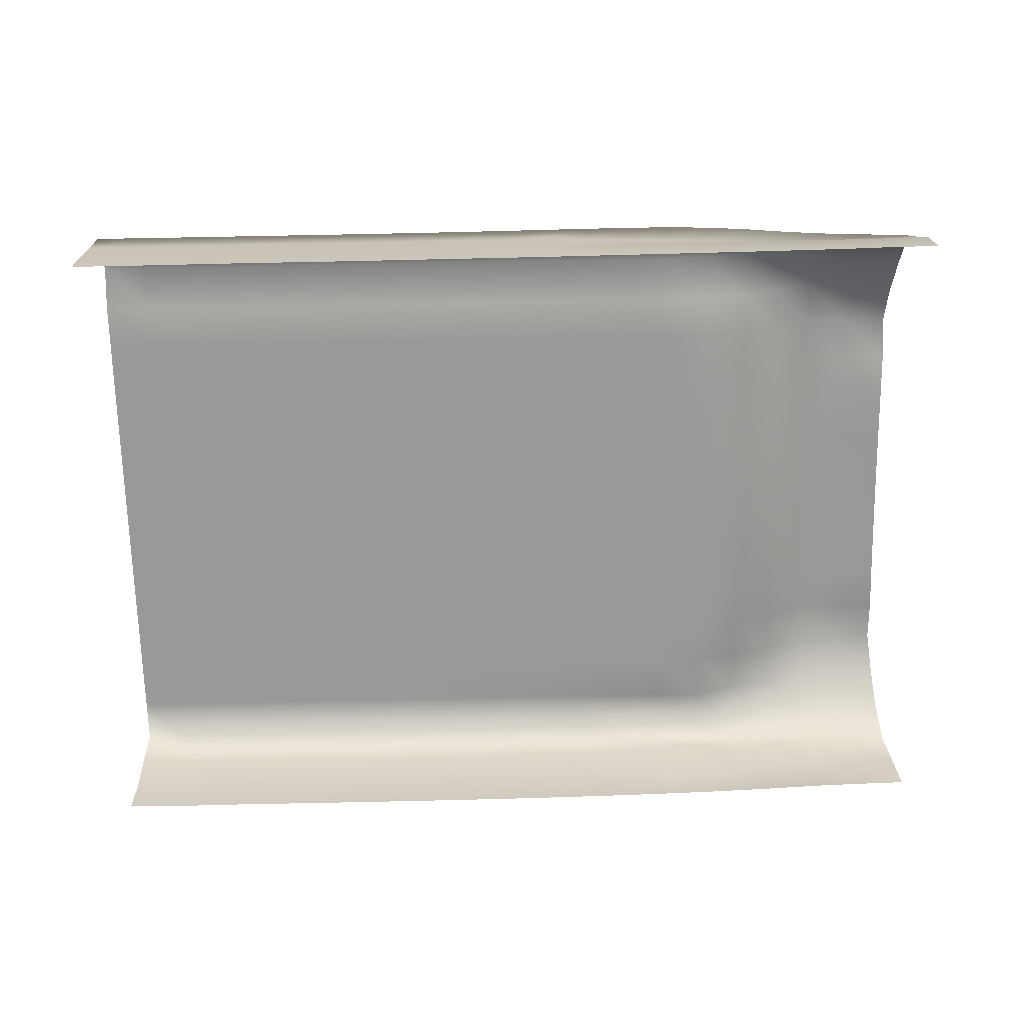
<metadata>
{"format":"obj","ext":"obj","renderer":"f3d","projection":"perspective","resolution":1024,"background":"white","views":[{"elev":-68.9,"azim":1.2,"up":"+Y"}]}
</metadata>
<code>
v 12.89 7.489 -63.02
v 12.89 9.839 -62.94
v 12.89 12.12 -62.38
v 12.88 14.44 -61.96
v 12.88 14.46 -59.61
v 12.88 14.44 -57.26
v 12.88 14.44 -54.91
v 12.88 14.44 -52.55
v 12.88 14.44 -50.2
v 12.88 14.44 -47.84
v 12.88 14.44 -45.49
v 12.88 14.44 -43.14
v 12.88 14.44 -40.78
v 12.89 14.44 -38.43
v 12.89 14.44 -36.08
v 12.89 14.44 -33.72
v 12.89 14.97 -31.43
v 12.9 13.86 -29.36
v 12.9 11.5 -29.34
v 12.9 9.151 -29.28
v 12.9 6.801 -29.28
v 15.24 7.494 -63.1
v 15.24 9.839 -62.94
v 15.23 12.15 -62.52
v 15.23 14.44 -61.96
v 15.23 14.44 -59.61
v 15.23 14.44 -57.26
v 15.23 14.44 -54.91
v 15.23 14.44 -52.55
v 15.23 14.44 -50.2
v 15.23 14.44 -47.84
v 15.23 14.44 -45.49
v 15.23 14.44 -43.14
v 15.23 14.44 -40.78
v 15.23 14.44 -38.43
v 15.24 14.44 -36.08
v 15.24 14.45 -33.73
v 15.24 14.98 -31.43
v 15.25 13.85 -29.37
v 15.25 11.5 -29.34
v 15.25 9.151 -29.28
v 15.25 6.801 -29.29
v 17.59 7.492 -63.06
v 17.58 9.84 -62.94
v 17.58 12.15 -62.52
v 17.58 14.44 -61.97
v 17.58 14.44 -59.61
v 17.58 14.44 -57.26
v 17.58 14.44 -54.91
v 17.57 14.44 -52.55
v 17.57 14.44 -50.2
v 17.57 14.44 -47.85
v 17.58 14.44 -45.49
v 17.58 14.44 -43.14
v 17.58 14.44 -40.79
v 17.58 14.44 -38.43
v 17.59 14.44 -36.08
v 17.59 14.44 -33.73
v 17.59 14.99 -31.44
v 17.6 13.86 -29.38
v 17.6 11.5 -29.34
v 17.6 9.152 -29.28
v 17.6 6.802 -29.29
v 19.93 7.493 -63.05
v 19.93 9.839 -62.94
v 19.93 12.15 -62.51
v 19.93 14.44 -61.97
v 19.93 14.44 -59.61
v 19.92 14.44 -57.26
v 19.92 14.44 -54.91
v 19.92 14.44 -52.55
v 19.92 14.44 -50.2
v 19.92 14.44 -47.85
v 19.92 14.44 -45.49
v 19.92 14.44 -43.14
v 19.93 14.44 -40.79
v 19.93 14.44 -38.44
v 19.93 14.44 -36.08
v 19.94 14.44 -33.73
v 19.94 14.99 -31.44
v 19.95 13.86 -29.38
v 19.95 11.5 -29.35
v 19.95 9.154 -29.28
v 19.95 6.804 -29.28
v 22.29 7.493 -63.05
v 22.28 9.839 -62.94
v 22.28 12.15 -62.5
v 22.28 14.44 -61.97
v 22.27 14.44 -59.61
v 22.27 14.44 -57.26
v 22.27 14.44 -54.91
v 22.27 14.44 -52.55
v 22.27 14.44 -50.2
v 22.27 14.44 -47.85
v 22.27 14.44 -45.49
v 22.27 14.44 -43.14
v 22.28 14.44 -40.79
v 22.28 14.44 -38.44
v 22.28 14.44 -36.09
v 22.29 14.44 -33.73
v 22.29 14.99 -31.45
v 22.3 13.86 -29.39
v 22.3 11.51 -29.34
v 22.3 9.155 -29.28
v 22.3 6.806 -29.28
v 24.64 7.494 -63.05
v 24.64 9.838 -62.94
v 24.63 12.15 -62.5
v 24.62 14.44 -61.97
v 24.62 14.44 -59.61
v 24.62 14.44 -57.26
v 24.61 14.44 -54.91
v 24.61 14.44 -52.55
v 24.61 14.44 -50.2
v 24.61 14.44 -47.85
v 24.62 14.44 -45.5
v 24.62 14.44 -43.14
v 24.62 14.44 -40.79
v 24.63 14.44 -38.44
v 24.63 14.44 -36.09
v 24.63 14.44 -33.74
v 24.64 15 -31.45
v 24.65 13.86 -29.39
v 24.65 11.51 -29.34
v 24.65 9.157 -29.28
v 24.65 6.808 -29.28
v 26.99 7.497 -63.05
v 26.99 9.84 -62.94
v 26.98 12.15 -62.51
v 26.97 14.44 -61.97
v 26.96 14.44 -59.61
v 26.96 14.44 -57.26
v 26.96 14.44 -54.9
v 26.96 14.44 -52.55
v 26.96 14.44 -50.2
v 26.96 14.44 -47.85
v 26.96 14.44 -45.5
v 26.97 14.44 -43.15
v 26.97 14.44 -40.8
v 26.97 14.44 -38.44
v 26.98 14.44 -36.09
v 26.98 14.44 -33.74
v 26.99 15 -31.45
v 26.99 13.86 -29.4
v 27 11.51 -29.35
v 27 9.16 -29.28
v 27.01 6.811 -29.29
v 29.35 7.504 -63.05
v 29.34 9.844 -62.94
v 29.33 12.15 -62.52
v 29.31 14.44 -61.96
v 29.31 14.44 -59.61
v 29.3 14.44 -57.26
v 29.3 14.44 -54.9
v 29.3 14.44 -52.55
v 29.31 14.44 -50.2
v 29.31 14.44 -47.85
v 29.31 14.44 -45.5
v 29.32 14.44 -43.15
v 29.32 14.44 -40.8
v 29.32 14.44 -38.45
v 29.33 14.44 -36.1
v 29.33 14.44 -33.74
v 29.34 15 -31.46
v 29.34 13.87 -29.4
v 29.35 11.51 -29.35
v 29.35 9.163 -29.28
v 29.36 6.815 -29.29
v 31.71 7.516 -63.04
v 31.69 9.855 -62.94
v 31.67 12.16 -62.52
v 31.65 14.45 -61.96
v 31.65 14.44 -59.61
v 31.65 14.44 -57.25
v 31.65 14.44 -54.9
v 31.65 14.44 -52.55
v 31.65 14.44 -50.2
v 31.66 14.44 -47.85
v 31.66 14.44 -45.5
v 31.66 14.44 -43.15
v 31.67 14.44 -40.8
v 31.67 14.44 -38.45
v 31.67 14.44 -36.1
v 31.68 14.44 -33.75
v 31.68 15 -31.46
v 31.69 13.87 -29.4
v 31.7 11.52 -29.35
v 31.71 9.168 -29.28
v 31.71 6.821 -29.28
v 34.07 7.535 -63.04
v 34.05 9.873 -62.94
v 34.02 12.18 -62.51
v 33.99 14.47 -61.96
v 33.99 14.44 -59.61
v 33.99 14.44 -57.25
v 33.99 14.44 -54.9
v 34 14.44 -52.55
v 34 14.44 -50.2
v 34.01 14.44 -47.85
v 34.01 14.44 -45.51
v 34.01 14.44 -43.16
v 34.02 14.44 -40.81
v 34.02 14.44 -38.46
v 34.02 14.44 -36.11
v 34.03 14.44 -33.75
v 34.03 15 -31.47
v 34.03 13.88 -29.4
v 34.04 11.52 -29.35
v 34.06 9.175 -29.28
v 34.07 6.828 -29.28
v 36.44 7.565 -63.03
v 36.41 9.902 -62.94
v 36.36 12.21 -62.48
v 36.33 14.5 -61.96
v 36.33 14.44 -59.6
v 36.33 14.44 -57.25
v 36.34 14.44 -54.9
v 36.34 14.44 -52.55
v 36.35 14.44 -50.2
v 36.36 14.44 -47.86
v 36.36 14.44 -45.51
v 36.36 14.44 -43.16
v 36.37 14.44 -40.81
v 36.37 14.44 -38.47
v 36.37 14.44 -36.11
v 36.37 14.44 -33.76
v 36.38 14.99 -31.47
v 36.38 13.89 -29.39
v 36.39 11.53 -29.35
v 36.41 9.185 -29.28
v 36.42 6.839 -29.28
v 38.81 7.608 -63.03
v 38.76 9.944 -62.94
v 38.71 12.24 -62.43
v 38.66 14.54 -61.96
v 38.67 14.44 -59.61
v 38.67 14.44 -57.25
v 38.68 14.44 -54.9
v 38.69 14.44 -52.55
v 38.7 14.44 -50.21
v 38.71 14.44 -47.86
v 38.71 14.44 -45.51
v 38.71 14.44 -43.17
v 38.72 14.44 -40.82
v 38.72 14.44 -38.47
v 38.72 14.44 -36.12
v 38.72 14.44 -33.77
v 38.72 14.98 -31.47
v 38.72 13.9 -29.38
v 38.74 11.55 -29.27
v 38.76 9.199 -29.24
v 38.78 6.856 -29.28
v 41.18 7.666 -63.03
v 41.11 10 -62.94
v 41.05 12.32 -62.55
v 40.99 14.6 -61.96
v 41 14.44 -59.61
v 41.01 14.44 -57.26
v 41.03 14.44 -54.91
v 41.04 14.44 -52.56
v 41.05 14.44 -50.21
v 41.06 14.44 -47.86
v 41.06 14.44 -45.52
v 41.07 14.44 -43.17
v 41.07 14.44 -40.82
v 41.06 14.44 -38.48
v 41.06 14.44 -36.13
v 41.06 14.44 -33.78
v 41.06 14.96 -31.48
v 41.06 13.91 -29.37
v 41.08 11.56 -29.45
v 41.11 9.222 -29.24
v 41.14 6.879 -29.27
v 43.55 7.742 -63.03
v 43.47 10.08 -62.94
v 43.38 12.34 -62.31
v 43.32 14.67 -61.96
v 43.33 14.44 -59.62
v 43.36 14.44 -57.26
v 43.37 14.44 -54.92
v 43.39 14.44 -52.57
v 43.4 14.44 -50.22
v 43.41 14.44 -47.87
v 43.42 14.44 -45.52
v 43.42 14.44 -43.17
v 43.42 14.44 -40.83
v 43.42 14.44 -38.48
v 43.41 14.44 -36.13
v 43.4 14.44 -33.79
v 43.39 14.95 -31.49
v 43.4 13.93 -29.37
v 43.43 11.58 -29.55
v 43.46 9.253 -29.25
v 43.5 6.91 -29.27
v 45.92 7.836 -63.03
v 45.82 10.17 -62.93
v 45.72 12.42 -62.25
v 45.64 14.75 -61.97
v 45.67 14.44 -59.63
v 45.7 14.44 -57.28
v 45.72 14.44 -54.93
v 45.74 14.44 -52.58
v 45.75 14.44 -50.23
v 45.76 14.44 -47.88
v 45.77 14.44 -45.53
v 45.77 14.44 -43.18
v 45.77 14.44 -40.83
v 45.77 14.44 -38.48
v 45.76 14.44 -36.13
v 45.74 14.44 -33.78
v 45.7 15 -31.49
v 45.75 13.95 -29.39
v 45.77 11.61 -29.63
v 45.82 9.294 -29.24
v 45.86 6.95 -29.27
v 48.29 7.95 -63.02
v 48.17 10.29 -62.97
v 48.07 12.53 -62.25
v 47.94 14.86 -62
v 48 14.48 -59.64
v 48.04 14.44 -57.3
v 48.07 14.44 -54.95
v 48.09 14.44 -52.59
v 48.1 14.45 -50.24
v 48.11 14.46 -47.89
v 48.12 14.46 -45.53
v 48.12 14.46 -43.18
v 48.12 14.45 -40.83
v 48.12 14.44 -38.47
v 48.11 14.47 -36.12
v 48.09 14.59 -33.77
v 47.99 15.19 -31.49
v 48.1 13.98 -29.46
v 48.12 11.64 -29.72
v 48.17 9.342 -29.24
v 48.22 6.998 -29.27
v 50.65 8.083 -63.01
v 50.51 10.42 -63.03
v 50.39 12.72 -62.54
v 50.27 15 -61.96
v 50.14 15.46 -59.63
v 50.29 15.13 -57.31
v 50.34 15.04 -54.97
v 50.37 15 -52.61
v 50.4 14.95 -50.26
v 50.41 14.92 -47.9
v 50.42 14.92 -45.54
v 50.42 14.94 -43.18
v 50.41 14.97 -40.82
v 50.4 15.01 -38.47
v 50.4 15.03 -36.12
v 50.38 15.08 -33.78
v 50.27 15.49 -31.45
v 50.45 14.02 -29.62
v 50.46 11.67 -29.84
v 50.52 9.4 -29.25
v 50.58 7.054 -29.27
v 53.01 8.23 -62.99
v 52.86 10.57 -63.04
v 52.72 12.82 -62.38
v 52.6 15.1 -61.79
v 52.39 16.11 -59.66
v 52.37 16.22 -57.31
v 52.5 15.98 -54.99
v 52.54 15.9 -52.63
v 52.57 15.83 -50.27
v 52.59 15.8 -47.91
v 52.6 15.8 -45.54
v 52.59 15.82 -43.18
v 52.58 15.87 -40.82
v 52.57 15.93 -38.47
v 52.53 16.03 -36.12
v 52.46 16.17 -33.8
v 52.61 15.76 -31.45
v 52.77 14.06 -29.84
v 52.81 11.71 -29.94
v 52.87 9.463 -29.27
v 52.94 7.115 -29.26
v 55.36 8.385 -62.98
v 55.21 10.73 -63.01
v 55.04 13.03 -62.57
v 54.91 15.17 -61.58
v 54.71 16.46 -59.63
v 54.56 17.15 -57.36
v 54.51 17.2 -54.98
v 54.49 17.2 -52.62
v 54.47 17.2 -50.26
v 54.47 17.2 -47.91
v 54.47 17.21 -45.55
v 54.48 17.21 -43.2
v 54.5 17.22 -40.84
v 54.52 17.23 -38.48
v 54.59 17.15 -36.12
v 54.72 16.89 -33.76
v 54.95 15.78 -31.67
v 55.08 14.13 -30
v 55.16 11.78 -29.96
v 55.22 9.53 -29.29
v 55.29 7.183 -29.25
v 57.71 8.547 -63
v 57.55 10.89 -62.89
v 57.38 13.22 -62.63
v 57.23 15.25 -61.41
v 57.04 16.72 -59.56
v 56.89 17.33 -57.3
v 56.85 17.27 -54.95
v 56.83 17.26 -52.6
v 56.82 17.26 -50.25
v 56.82 17.25 -47.91
v 56.82 17.25 -45.56
v 56.83 17.24 -43.21
v 56.84 17.23 -40.86
v 56.86 17.34 -38.52
v 56.9 17.58 -36.18
v 57.07 16.99 -33.9
v 57.25 15.6 -32.01
v 57.41 14.21 -30.11
v 57.5 11.87 -29.89
v 57.57 9.605 -29.29
v 57.64 7.257 -29.23
v 60.05 8.714 -63.05
v 59.89 11.05 -62.79
v 59.72 13.39 -62.58
v 59.54 15.36 -61.28
v 59.39 16.74 -59.4
v 59.22 17.65 -57.24
v 59.21 17.22 -54.93
v 59.18 17.22 -52.59
v 59.17 17.22 -50.25
v 59.17 17.22 -47.91
v 59.17 17.22 -45.56
v 59.18 17.22 -43.22
v 59.2 17.22 -40.88
v 59.21 17.22 -38.53
v 59.24 17.85 -36.26
v 59.41 17.02 -34.08
v 59.58 15.69 -32.14
v 59.75 14.3 -30.23
v 59.85 11.98 -29.79
v 59.92 9.678 -29.29
v 59.99 7.332 -29.23
f 1 2 22
f 22 2 23
f 2 3 23
f 23 3 24
f 3 4 24
f 24 4 25
f 4 5 25
f 25 5 26
f 5 6 26
f 26 6 27
f 6 7 27
f 27 7 28
f 7 8 28
f 28 8 29
f 8 9 29
f 29 9 30
f 9 10 30
f 30 10 31
f 10 11 31
f 31 11 32
f 11 12 32
f 32 12 33
f 12 13 33
f 33 13 34
f 13 14 34
f 34 14 35
f 14 15 35
f 35 15 36
f 15 16 36
f 36 16 37
f 16 17 37
f 37 17 38
f 17 18 38
f 38 18 39
f 18 19 39
f 39 19 40
f 19 20 40
f 40 20 41
f 20 21 41
f 41 21 42
f 22 23 43
f 43 23 44
f 23 24 44
f 44 24 45
f 24 25 45
f 45 25 46
f 25 26 46
f 46 26 47
f 26 27 47
f 47 27 48
f 27 28 48
f 48 28 49
f 28 29 49
f 49 29 50
f 29 30 50
f 50 30 51
f 30 31 51
f 51 31 52
f 31 32 52
f 52 32 53
f 32 33 53
f 53 33 54
f 33 34 54
f 54 34 55
f 34 35 55
f 55 35 56
f 35 36 56
f 56 36 57
f 36 37 57
f 57 37 58
f 37 38 58
f 58 38 59
f 38 39 59
f 59 39 60
f 39 40 60
f 60 40 61
f 40 41 61
f 61 41 62
f 41 42 62
f 62 42 63
f 43 44 64
f 64 44 65
f 44 45 65
f 65 45 66
f 45 46 66
f 66 46 67
f 46 47 67
f 67 47 68
f 47 48 68
f 68 48 69
f 48 49 69
f 69 49 70
f 49 50 70
f 70 50 71
f 50 51 71
f 71 51 72
f 51 52 72
f 72 52 73
f 52 53 73
f 73 53 74
f 53 54 74
f 74 54 75
f 54 55 75
f 75 55 76
f 55 56 76
f 76 56 77
f 56 57 77
f 77 57 78
f 57 58 78
f 78 58 79
f 58 59 79
f 79 59 80
f 59 60 80
f 80 60 81
f 60 61 81
f 81 61 82
f 61 62 82
f 82 62 83
f 62 63 83
f 83 63 84
f 64 65 85
f 85 65 86
f 65 66 86
f 86 66 87
f 66 67 87
f 87 67 88
f 67 68 88
f 88 68 89
f 68 69 89
f 89 69 90
f 69 70 90
f 90 70 91
f 70 71 91
f 91 71 92
f 71 72 92
f 92 72 93
f 72 73 93
f 93 73 94
f 73 74 94
f 94 74 95
f 74 75 95
f 95 75 96
f 75 76 96
f 96 76 97
f 76 77 97
f 97 77 98
f 77 78 98
f 98 78 99
f 78 79 99
f 99 79 100
f 79 80 100
f 100 80 101
f 80 81 101
f 101 81 102
f 81 82 102
f 102 82 103
f 82 83 103
f 103 83 104
f 83 84 104
f 104 84 105
f 85 86 106
f 106 86 107
f 86 87 107
f 107 87 108
f 87 88 108
f 108 88 109
f 88 89 109
f 109 89 110
f 89 90 110
f 110 90 111
f 90 91 111
f 111 91 112
f 91 92 112
f 112 92 113
f 92 93 113
f 113 93 114
f 93 94 114
f 114 94 115
f 94 95 115
f 115 95 116
f 95 96 116
f 116 96 117
f 96 97 117
f 117 97 118
f 97 98 118
f 118 98 119
f 98 99 119
f 119 99 120
f 99 100 120
f 120 100 121
f 100 101 121
f 121 101 122
f 101 102 122
f 122 102 123
f 102 103 123
f 123 103 124
f 103 104 124
f 124 104 125
f 104 105 125
f 125 105 126
f 106 107 127
f 127 107 128
f 107 108 128
f 128 108 129
f 108 109 129
f 129 109 130
f 109 110 130
f 130 110 131
f 110 111 131
f 131 111 132
f 111 112 132
f 132 112 133
f 112 113 133
f 133 113 134
f 113 114 134
f 134 114 135
f 114 115 135
f 135 115 136
f 115 116 136
f 136 116 137
f 116 117 137
f 137 117 138
f 117 118 138
f 138 118 139
f 118 119 139
f 139 119 140
f 119 120 140
f 140 120 141
f 120 121 141
f 141 121 142
f 121 122 142
f 142 122 143
f 122 123 143
f 143 123 144
f 123 124 144
f 144 124 145
f 124 125 145
f 145 125 146
f 125 126 146
f 146 126 147
f 127 128 148
f 148 128 149
f 128 129 149
f 149 129 150
f 129 130 150
f 150 130 151
f 130 131 151
f 151 131 152
f 131 132 152
f 152 132 153
f 132 133 153
f 153 133 154
f 133 134 154
f 154 134 155
f 134 135 155
f 155 135 156
f 135 136 156
f 156 136 157
f 136 137 157
f 157 137 158
f 137 138 158
f 158 138 159
f 138 139 159
f 159 139 160
f 139 140 160
f 160 140 161
f 140 141 161
f 161 141 162
f 141 142 162
f 162 142 163
f 142 143 163
f 163 143 164
f 143 144 164
f 164 144 165
f 144 145 165
f 165 145 166
f 145 146 166
f 166 146 167
f 146 147 167
f 167 147 168
f 148 149 169
f 169 149 170
f 149 150 170
f 170 150 171
f 150 151 171
f 171 151 172
f 151 152 172
f 172 152 173
f 152 153 173
f 173 153 174
f 153 154 174
f 174 154 175
f 154 155 175
f 175 155 176
f 155 156 176
f 176 156 177
f 156 157 177
f 177 157 178
f 157 158 178
f 178 158 179
f 158 159 179
f 179 159 180
f 159 160 180
f 180 160 181
f 160 161 181
f 181 161 182
f 161 162 182
f 182 162 183
f 162 163 183
f 183 163 184
f 163 164 184
f 184 164 185
f 164 165 185
f 185 165 186
f 165 166 186
f 186 166 187
f 166 167 187
f 187 167 188
f 167 168 188
f 188 168 189
f 169 170 190
f 190 170 191
f 170 171 191
f 191 171 192
f 171 172 192
f 192 172 193
f 172 173 193
f 193 173 194
f 173 174 194
f 194 174 195
f 174 175 195
f 195 175 196
f 175 176 196
f 196 176 197
f 176 177 197
f 197 177 198
f 177 178 198
f 198 178 199
f 178 179 199
f 199 179 200
f 179 180 200
f 200 180 201
f 180 181 201
f 201 181 202
f 181 182 202
f 202 182 203
f 182 183 203
f 203 183 204
f 183 184 204
f 204 184 205
f 184 185 205
f 205 185 206
f 185 186 206
f 206 186 207
f 186 187 207
f 207 187 208
f 187 188 208
f 208 188 209
f 188 189 209
f 209 189 210
f 190 191 211
f 211 191 212
f 191 192 212
f 212 192 213
f 192 193 213
f 213 193 214
f 193 194 214
f 214 194 215
f 194 195 215
f 215 195 216
f 195 196 216
f 216 196 217
f 196 197 217
f 217 197 218
f 197 198 218
f 218 198 219
f 198 199 219
f 219 199 220
f 199 200 220
f 220 200 221
f 200 201 221
f 221 201 222
f 201 202 222
f 222 202 223
f 202 203 223
f 223 203 224
f 203 204 224
f 224 204 225
f 204 205 225
f 225 205 226
f 205 206 226
f 226 206 227
f 206 207 227
f 227 207 228
f 207 208 228
f 228 208 229
f 208 209 229
f 229 209 230
f 209 210 230
f 230 210 231
f 211 212 232
f 232 212 233
f 212 213 233
f 233 213 234
f 213 214 234
f 234 214 235
f 214 215 235
f 235 215 236
f 215 216 236
f 236 216 237
f 216 217 237
f 237 217 238
f 217 218 238
f 238 218 239
f 218 219 239
f 239 219 240
f 219 220 240
f 240 220 241
f 220 221 241
f 241 221 242
f 221 222 242
f 242 222 243
f 222 223 243
f 243 223 244
f 223 224 244
f 244 224 245
f 224 225 245
f 245 225 246
f 225 226 246
f 246 226 247
f 226 227 247
f 247 227 248
f 227 228 248
f 248 228 249
f 228 229 249
f 249 229 250
f 229 230 250
f 250 230 251
f 230 231 251
f 251 231 252
f 232 233 253
f 253 233 254
f 233 234 254
f 254 234 255
f 234 235 255
f 255 235 256
f 235 236 256
f 256 236 257
f 236 237 257
f 257 237 258
f 237 238 258
f 258 238 259
f 238 239 259
f 259 239 260
f 239 240 260
f 260 240 261
f 240 241 261
f 261 241 262
f 241 242 262
f 262 242 263
f 242 243 263
f 263 243 264
f 243 244 264
f 264 244 265
f 244 245 265
f 265 245 266
f 245 246 266
f 266 246 267
f 246 247 267
f 267 247 268
f 247 248 268
f 268 248 269
f 248 249 269
f 269 249 270
f 249 250 270
f 270 250 271
f 250 251 271
f 271 251 272
f 251 252 272
f 272 252 273
f 253 254 274
f 274 254 275
f 254 255 275
f 275 255 276
f 255 256 276
f 276 256 277
f 256 257 277
f 277 257 278
f 257 258 278
f 278 258 279
f 258 259 279
f 279 259 280
f 259 260 280
f 280 260 281
f 260 261 281
f 281 261 282
f 261 262 282
f 282 262 283
f 262 263 283
f 283 263 284
f 263 264 284
f 284 264 285
f 264 265 285
f 285 265 286
f 265 266 286
f 286 266 287
f 266 267 287
f 287 267 288
f 267 268 288
f 288 268 289
f 268 269 289
f 289 269 290
f 269 270 290
f 290 270 291
f 270 271 291
f 291 271 292
f 271 272 292
f 292 272 293
f 272 273 293
f 293 273 294
f 274 275 295
f 295 275 296
f 275 276 296
f 296 276 297
f 276 277 297
f 297 277 298
f 277 278 298
f 298 278 299
f 278 279 299
f 299 279 300
f 279 280 300
f 300 280 301
f 280 281 301
f 301 281 302
f 281 282 302
f 302 282 303
f 282 283 303
f 303 283 304
f 283 284 304
f 304 284 305
f 284 285 305
f 305 285 306
f 285 286 306
f 306 286 307
f 286 287 307
f 307 287 308
f 287 288 308
f 308 288 309
f 288 289 309
f 309 289 310
f 289 290 310
f 310 290 311
f 290 291 311
f 311 291 312
f 291 292 312
f 312 292 313
f 292 293 313
f 313 293 314
f 293 294 314
f 314 294 315
f 295 296 316
f 316 296 317
f 296 297 317
f 317 297 318
f 297 298 318
f 318 298 319
f 298 299 319
f 319 299 320
f 299 300 320
f 320 300 321
f 300 301 321
f 321 301 322
f 301 302 322
f 322 302 323
f 302 303 323
f 323 303 324
f 303 304 324
f 324 304 325
f 304 305 325
f 325 305 326
f 305 306 326
f 326 306 327
f 306 307 327
f 327 307 328
f 307 308 328
f 328 308 329
f 308 309 329
f 329 309 330
f 309 310 330
f 330 310 331
f 310 311 331
f 331 311 332
f 311 312 332
f 332 312 333
f 312 313 333
f 333 313 334
f 313 314 334
f 334 314 335
f 314 315 335
f 335 315 336
f 316 317 337
f 337 317 338
f 317 318 338
f 338 318 339
f 318 319 339
f 339 319 340
f 319 320 340
f 340 320 341
f 320 321 341
f 341 321 342
f 321 322 342
f 342 322 343
f 322 323 343
f 343 323 344
f 323 324 344
f 344 324 345
f 324 325 345
f 345 325 346
f 325 326 346
f 346 326 347
f 326 327 347
f 347 327 348
f 327 328 348
f 348 328 349
f 328 329 349
f 349 329 350
f 329 330 350
f 350 330 351
f 330 331 351
f 351 331 352
f 331 332 352
f 352 332 353
f 332 333 353
f 353 333 354
f 333 334 354
f 354 334 355
f 334 335 355
f 355 335 356
f 335 336 356
f 356 336 357
f 337 338 358
f 358 338 359
f 338 339 359
f 359 339 360
f 339 340 360
f 360 340 361
f 340 341 361
f 361 341 362
f 341 342 362
f 362 342 363
f 342 343 363
f 363 343 364
f 343 344 364
f 364 344 365
f 344 345 365
f 365 345 366
f 345 346 366
f 366 346 367
f 346 347 367
f 367 347 368
f 347 348 368
f 368 348 369
f 348 349 369
f 369 349 370
f 349 350 370
f 370 350 371
f 350 351 371
f 371 351 372
f 351 352 372
f 372 352 373
f 352 353 373
f 373 353 374
f 353 354 374
f 374 354 375
f 354 355 375
f 375 355 376
f 355 356 376
f 376 356 377
f 356 357 377
f 377 357 378
f 358 359 379
f 379 359 380
f 359 360 380
f 380 360 381
f 360 361 381
f 381 361 382
f 361 362 382
f 382 362 383
f 362 363 383
f 383 363 384
f 363 364 384
f 384 364 385
f 364 365 385
f 385 365 386
f 365 366 386
f 386 366 387
f 366 367 387
f 387 367 388
f 367 368 388
f 388 368 389
f 368 369 389
f 389 369 390
f 369 370 390
f 390 370 391
f 370 371 391
f 391 371 392
f 371 372 392
f 392 372 393
f 372 373 393
f 393 373 394
f 373 374 394
f 394 374 395
f 374 375 395
f 395 375 396
f 375 376 396
f 396 376 397
f 376 377 397
f 397 377 398
f 377 378 398
f 398 378 399
f 379 380 400
f 400 380 401
f 380 381 401
f 401 381 402
f 381 382 402
f 402 382 403
f 382 383 403
f 403 383 404
f 383 384 404
f 404 384 405
f 384 385 405
f 405 385 406
f 385 386 406
f 406 386 407
f 386 387 407
f 407 387 408
f 387 388 408
f 408 388 409
f 388 389 409
f 409 389 410
f 389 390 410
f 410 390 411
f 390 391 411
f 411 391 412
f 391 392 412
f 412 392 413
f 392 393 413
f 413 393 414
f 393 394 414
f 414 394 415
f 394 395 415
f 415 395 416
f 395 396 416
f 416 396 417
f 396 397 417
f 417 397 418
f 397 398 418
f 418 398 419
f 398 399 419
f 419 399 420
f 400 401 421
f 421 401 422
f 401 402 422
f 422 402 423
f 402 403 423
f 423 403 424
f 403 404 424
f 424 404 425
f 404 405 425
f 425 405 426
f 405 406 426
f 426 406 427
f 406 407 427
f 427 407 428
f 407 408 428
f 428 408 429
f 408 409 429
f 429 409 430
f 409 410 430
f 430 410 431
f 410 411 431
f 431 411 432
f 411 412 432
f 432 412 433
f 412 413 433
f 433 413 434
f 413 414 434
f 434 414 435
f 414 415 435
f 435 415 436
f 415 416 436
f 436 416 437
f 416 417 437
f 437 417 438
f 417 418 438
f 438 418 439
f 418 419 439
f 439 419 440
f 419 420 440
f 440 420 441

</code>
